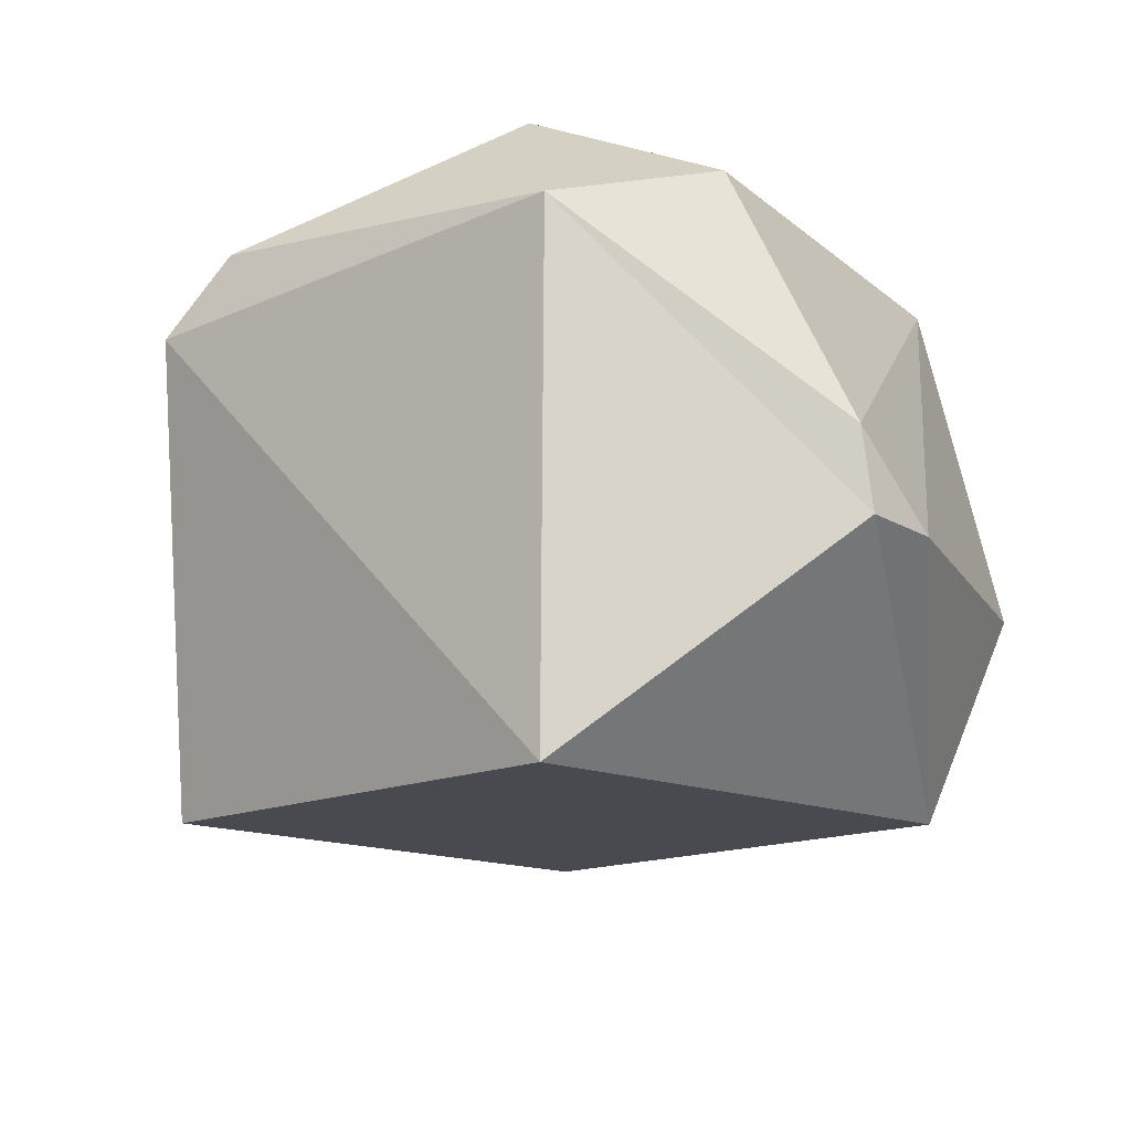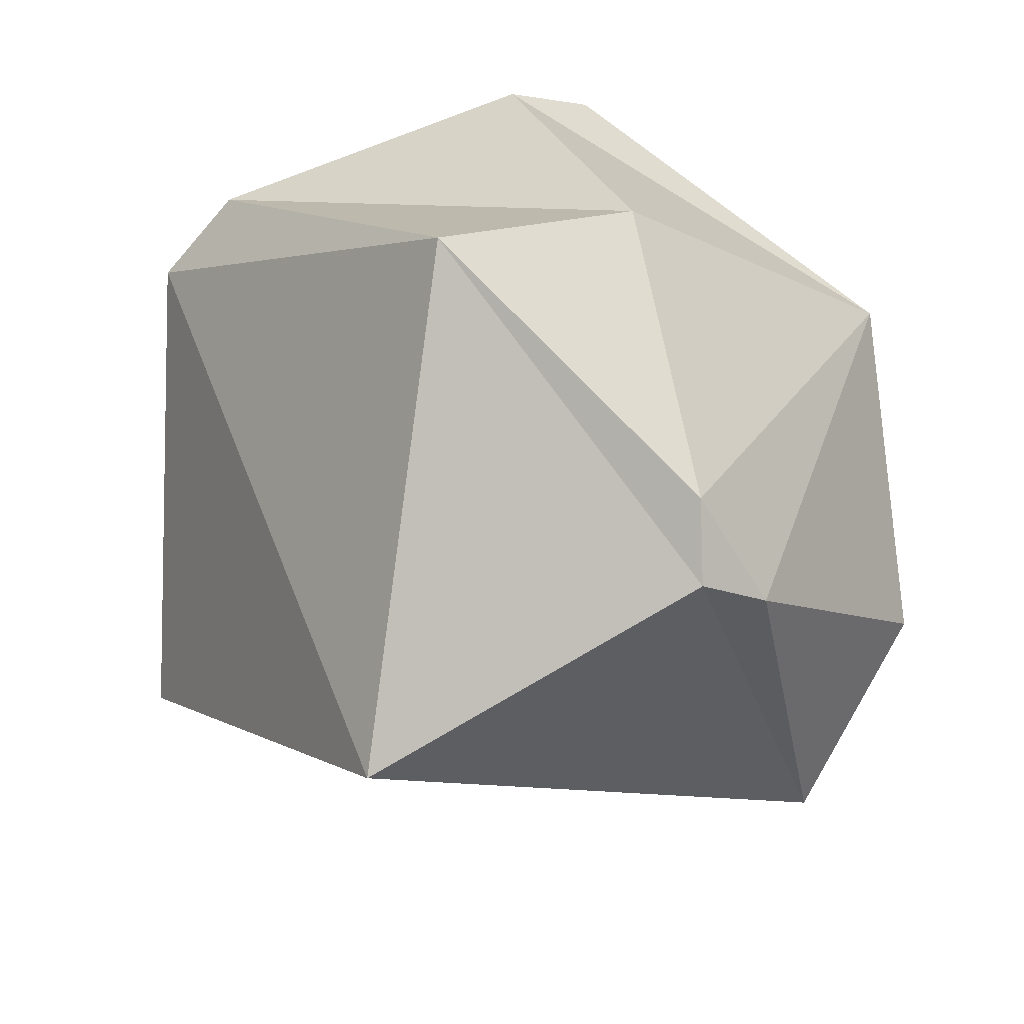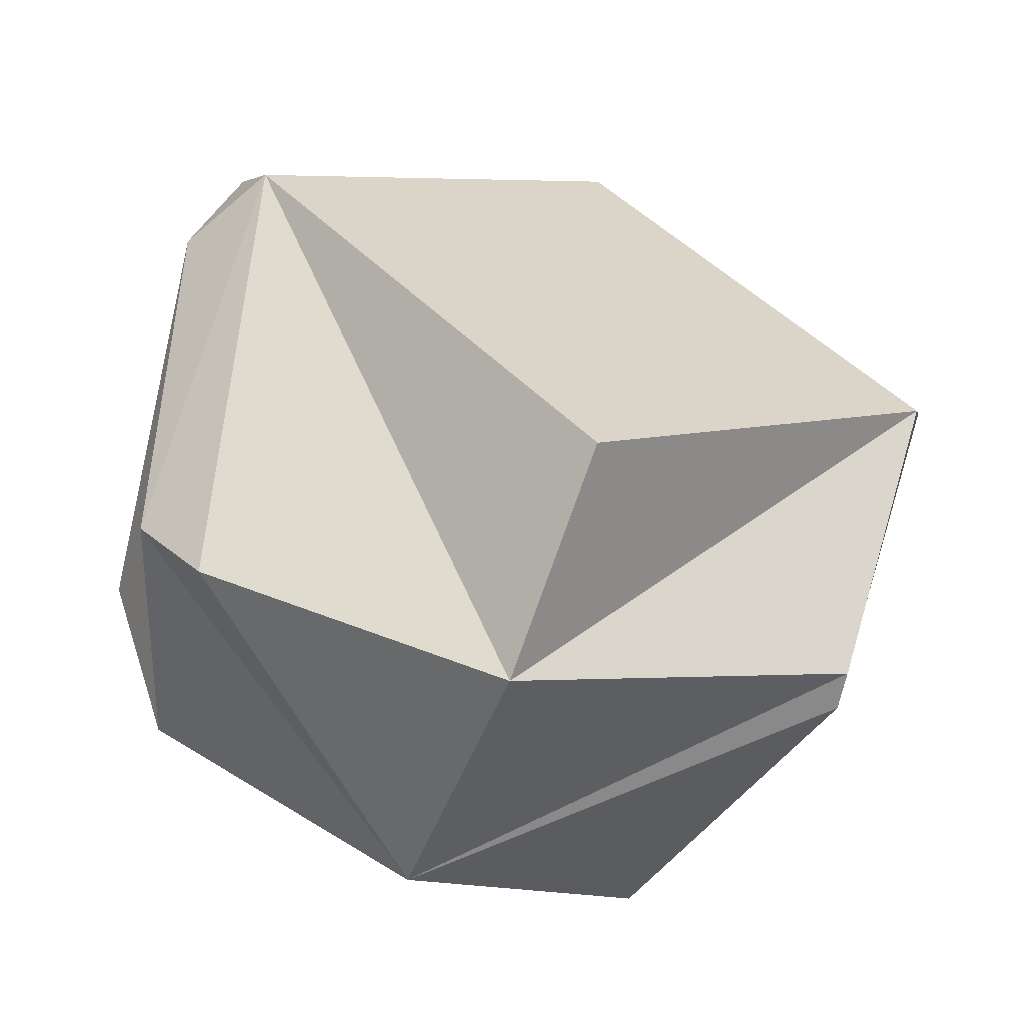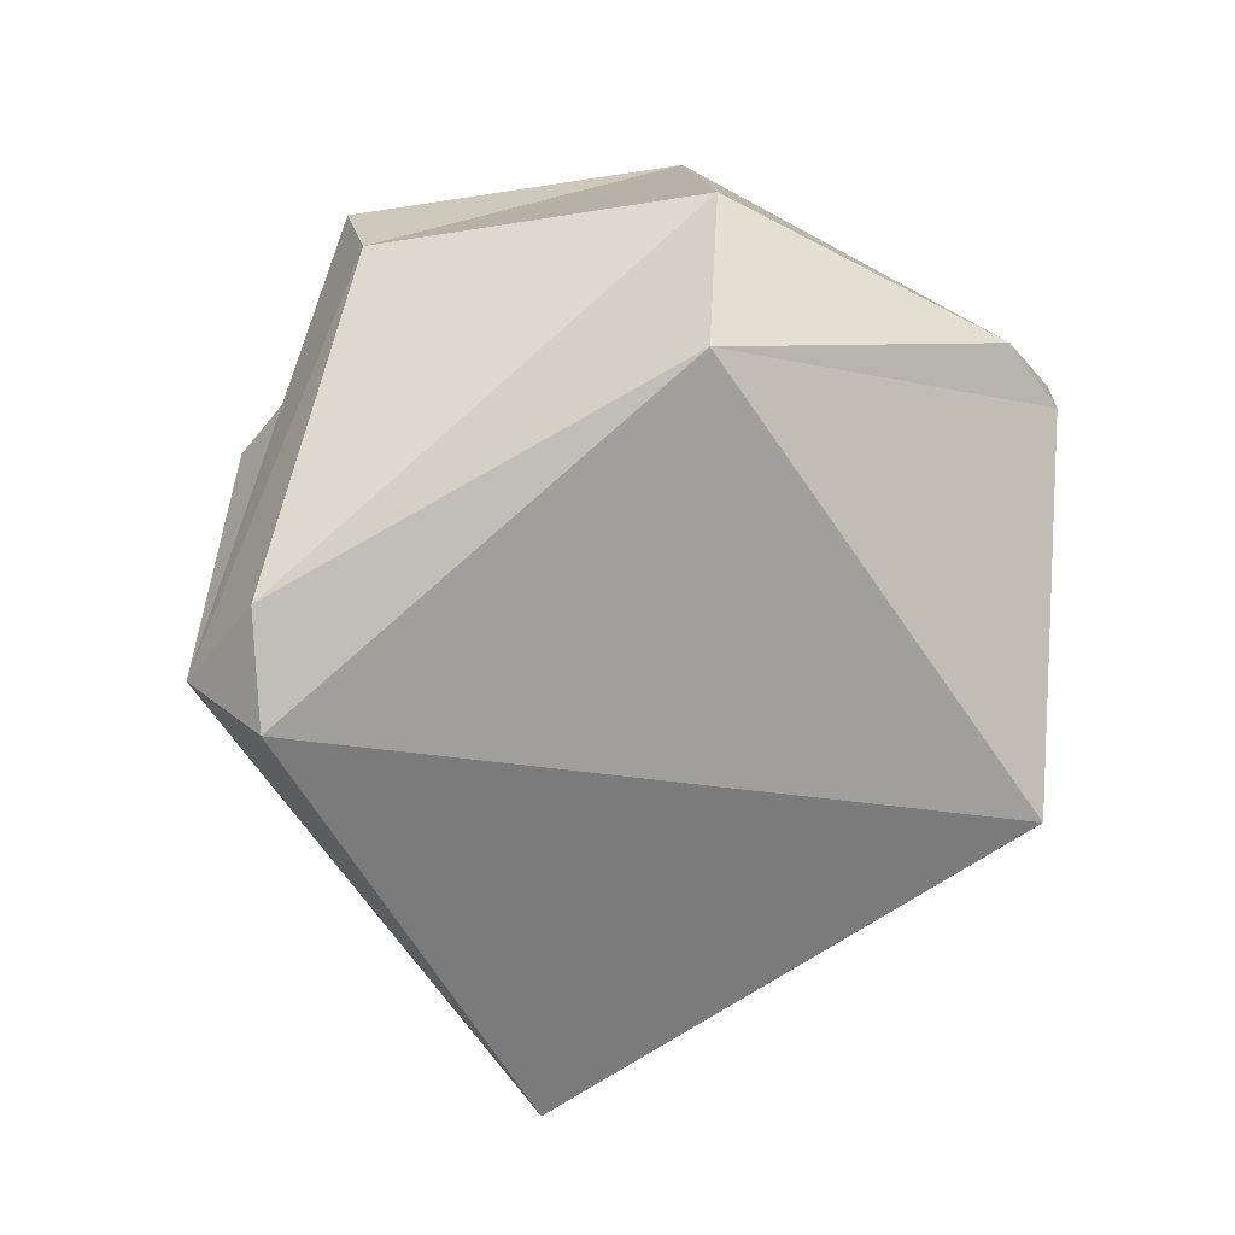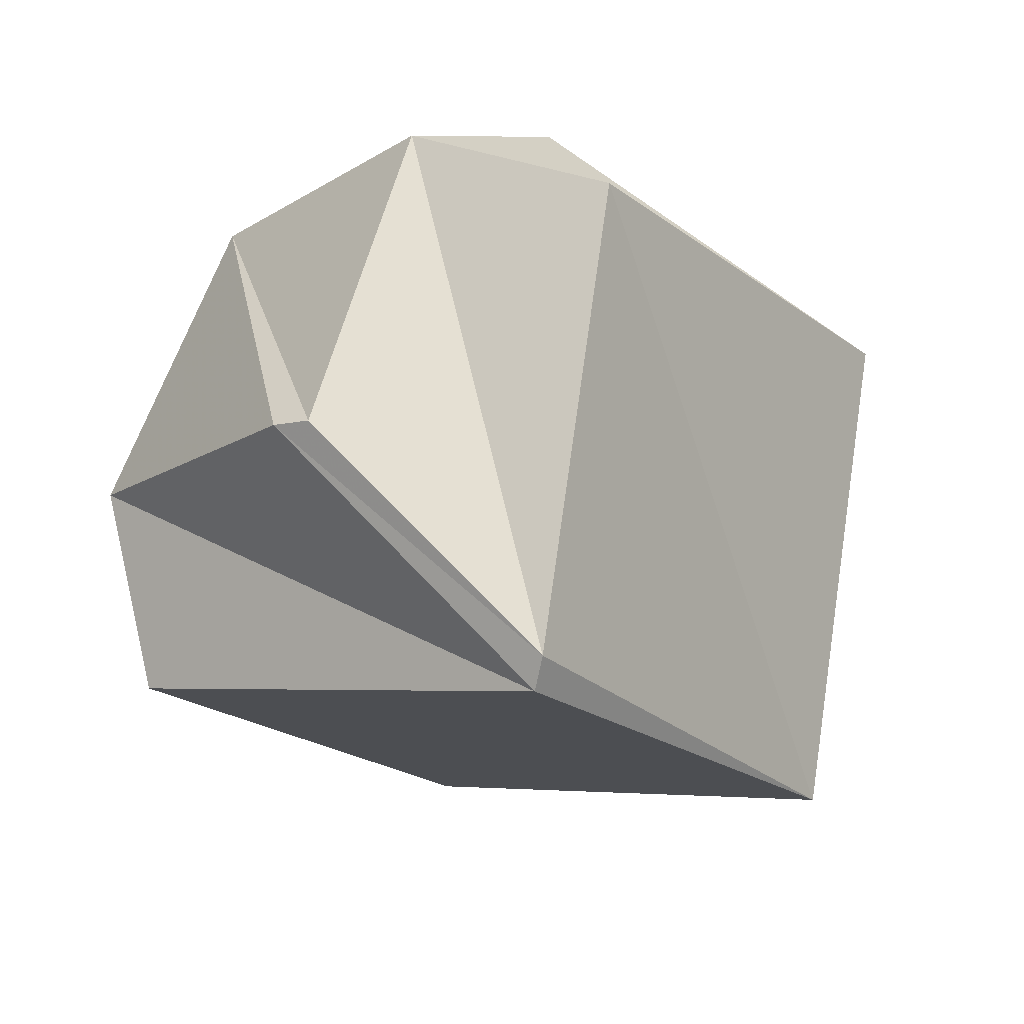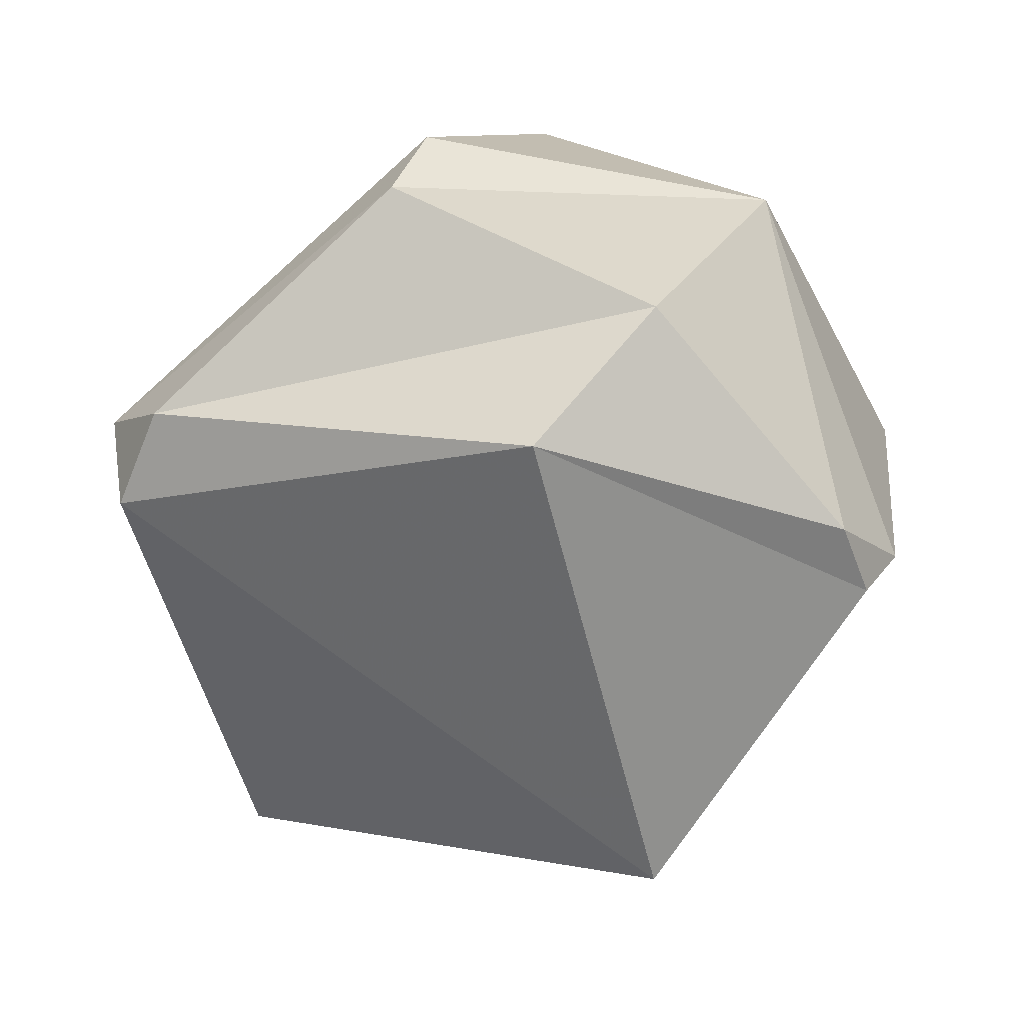
<metadata>
{"format":"obj","ext":"obj","renderer":"f3d","projection":"perspective","resolution":1024,"background":"white","views":[{"elev":28.7,"azim":-14.7,"up":"+Z"},{"elev":-47.8,"azim":3.5,"up":"+Y"},{"elev":68.5,"azim":76.9,"up":"+Y"},{"elev":51.9,"azim":-71.4,"up":"+Z"},{"elev":-55.8,"azim":152.3,"up":"+Z"},{"elev":69.3,"azim":-36.5,"up":"+Z"}]}
</metadata>
<code>
v -0.6823 0.6016 0.4153
v -0.2786 -0.9529 0.1201
v -0.07518 -0.2049 0.9759
v 0.8857 0.1464 0.4405
v 0.07522 0.2047 -0.9759
v 0.2786 0.9529 -0.1201
v -0.8857 -0.1467 -0.4405
v 0.6823 -0.6017 -0.4153
v 0.07453 0.5198 0.851
v 0.447 -0.7662 0.4616
v 0.7064 0.37 -0.6035
v -0.7864 0.4046 0.4667
v -0.6216 0.4772 0.6213
v 0.3388 -0.0899 0.9365
v 0.9295 -0.36 -0.08012
v 0.09726 0.2818 -0.9545
v 0.7609 0.3061 -0.5721
v 0.6663 0.7295 0.1547
v 0.4509 -0.6546 0.6068
v 0.5816 -0.7242 0.3706
v 0.2438 0.6264 0.7404
v -0.2786 -0.9529 0.1196
v -0.2782 -0.953 0.1198
f 13 3 14 9
f 3 2 23 10 19
f 14 3 19
f 1 12 13
f 12 2 3 13
f 5 17 15 8
f 2 12 7
f 4 14 19 20 15
f 1 13 9 21
f 12 1 7
f 4 17 11 18
f 16 6 18 11
f 17 5 16 11
f 17 4 15
f 4 18 21
f 6 16 7
f 16 5 7
f 18 6 1 21
f 4 21 9 14
f 6 7 1
f 5 22 7
f 22 2 7
f 2 22 23
f 22 5 8 23
f 20 8 15
f 8 20 10 23
f 20 19 10

</code>
